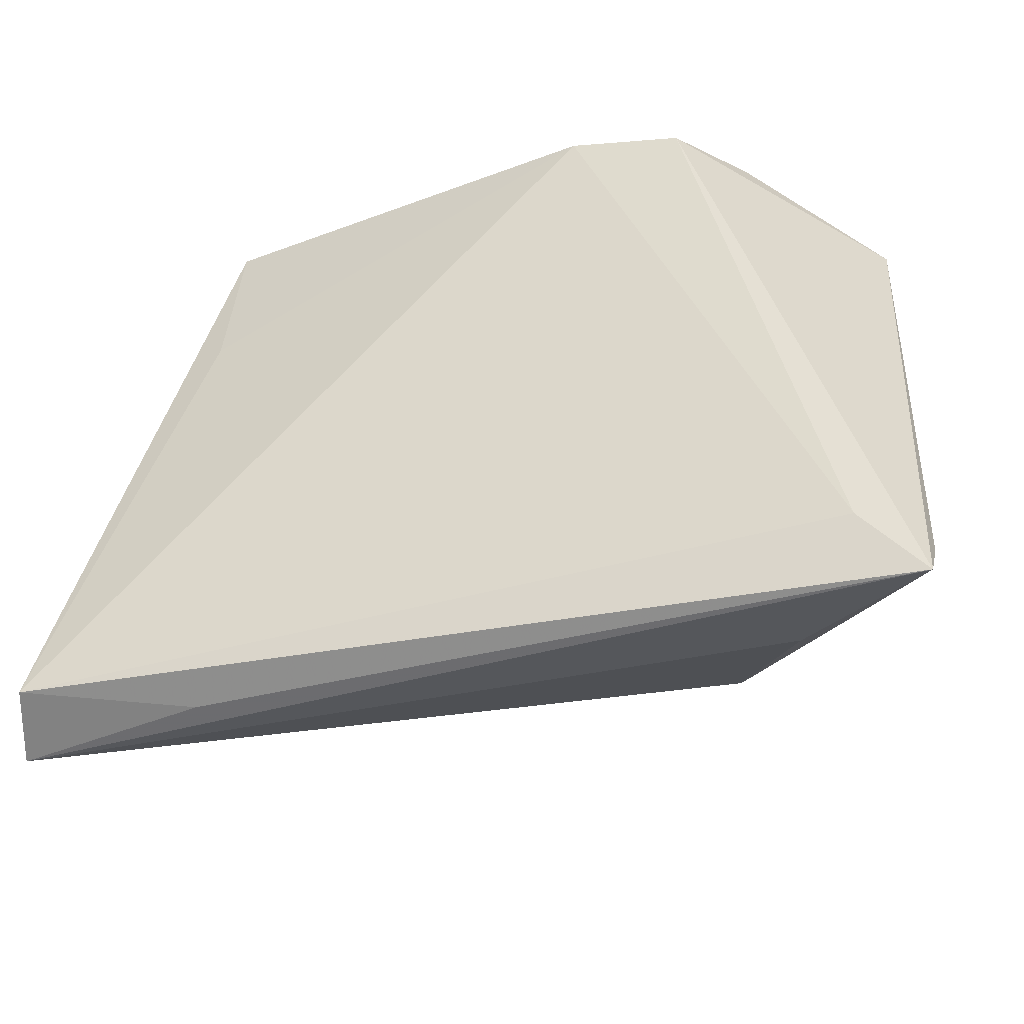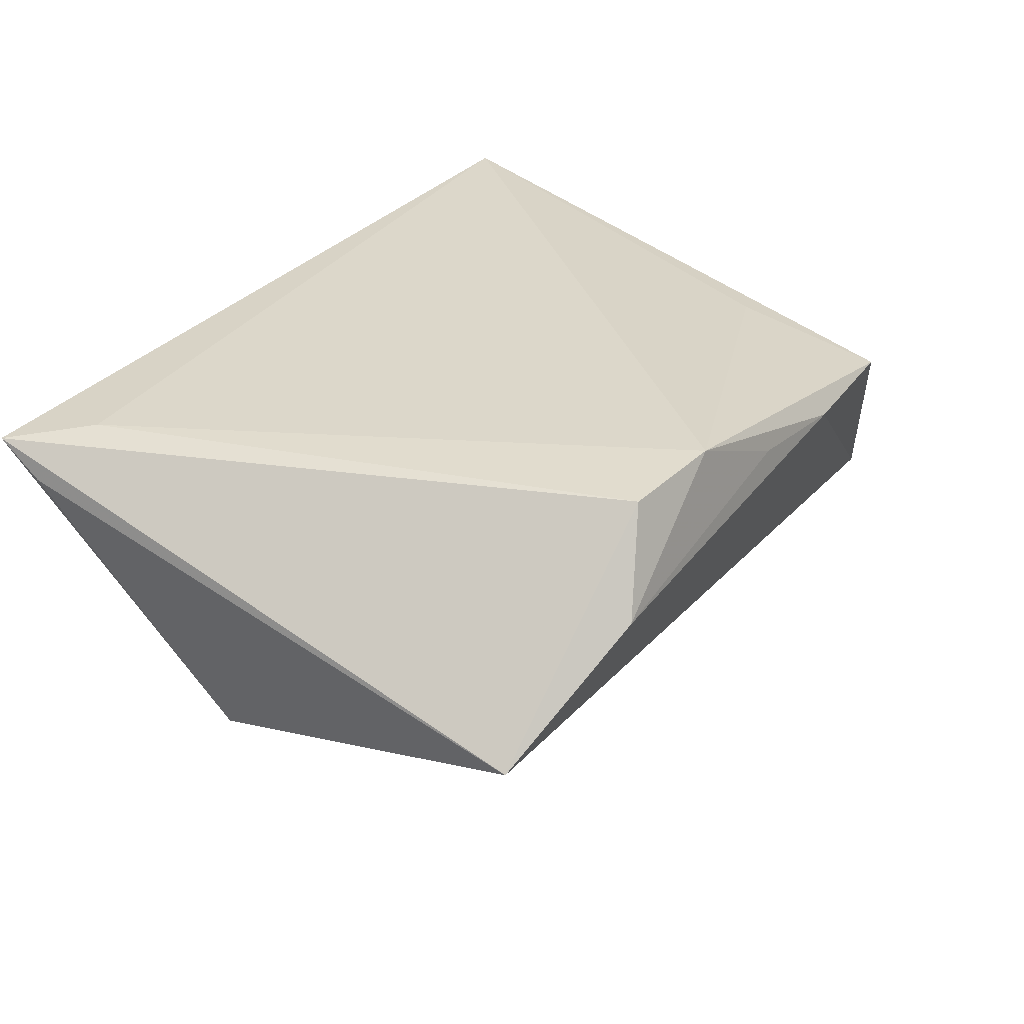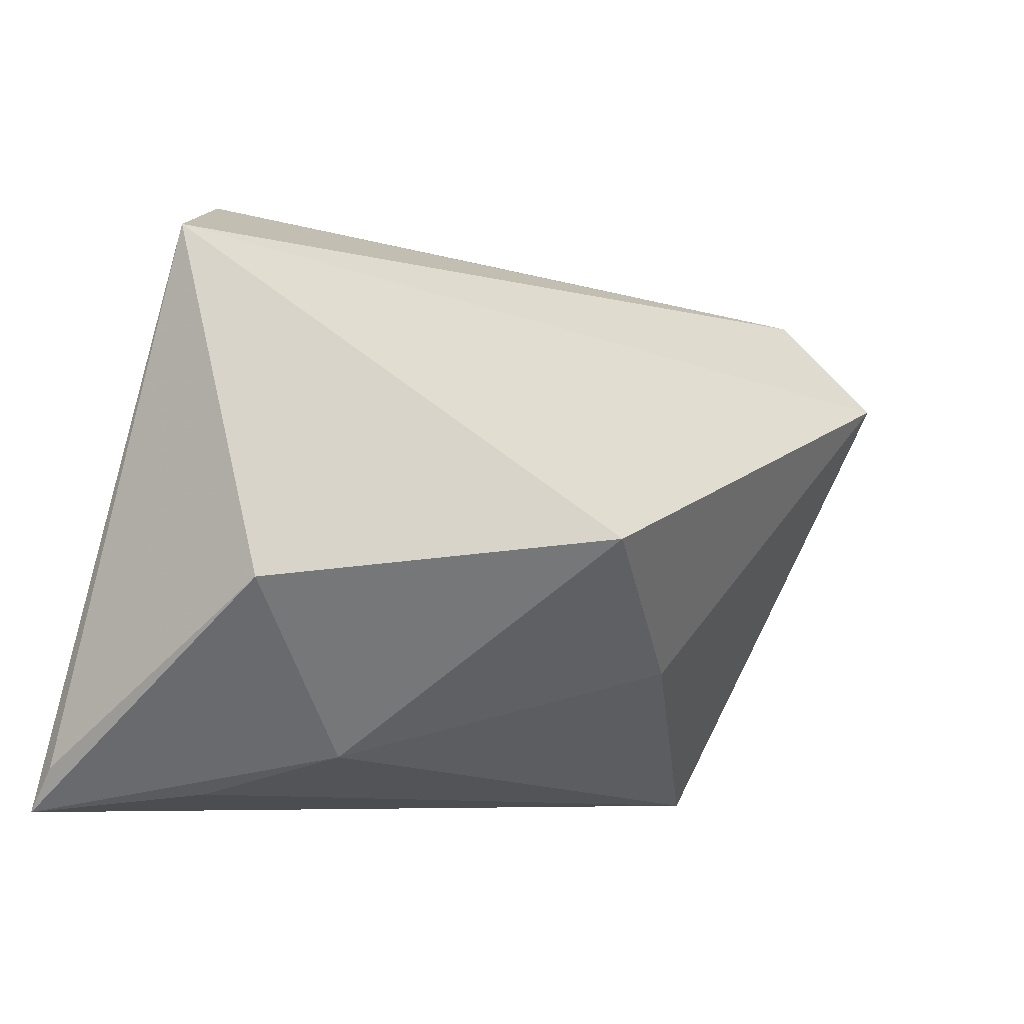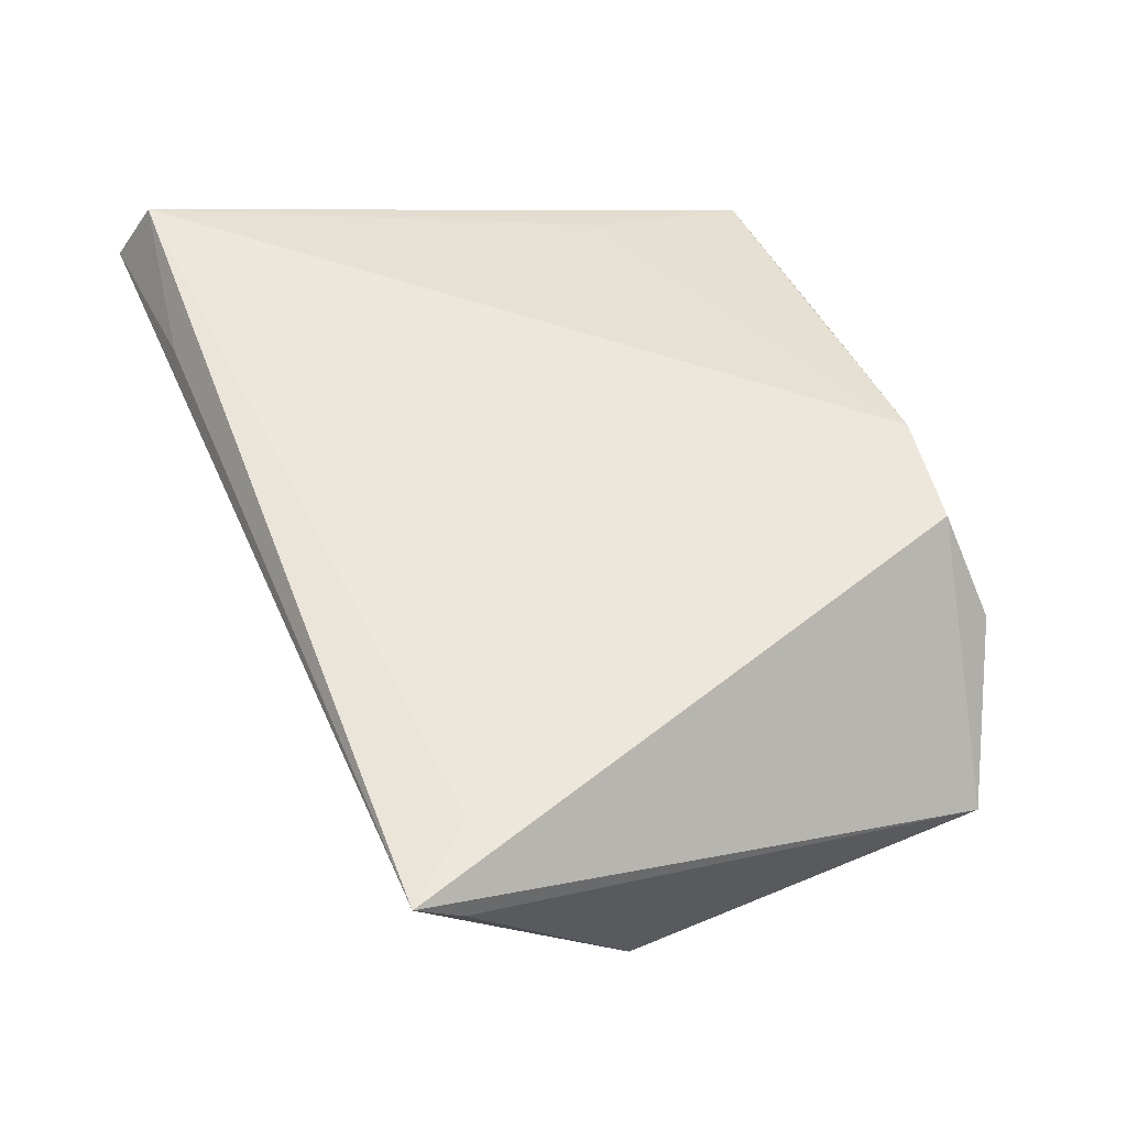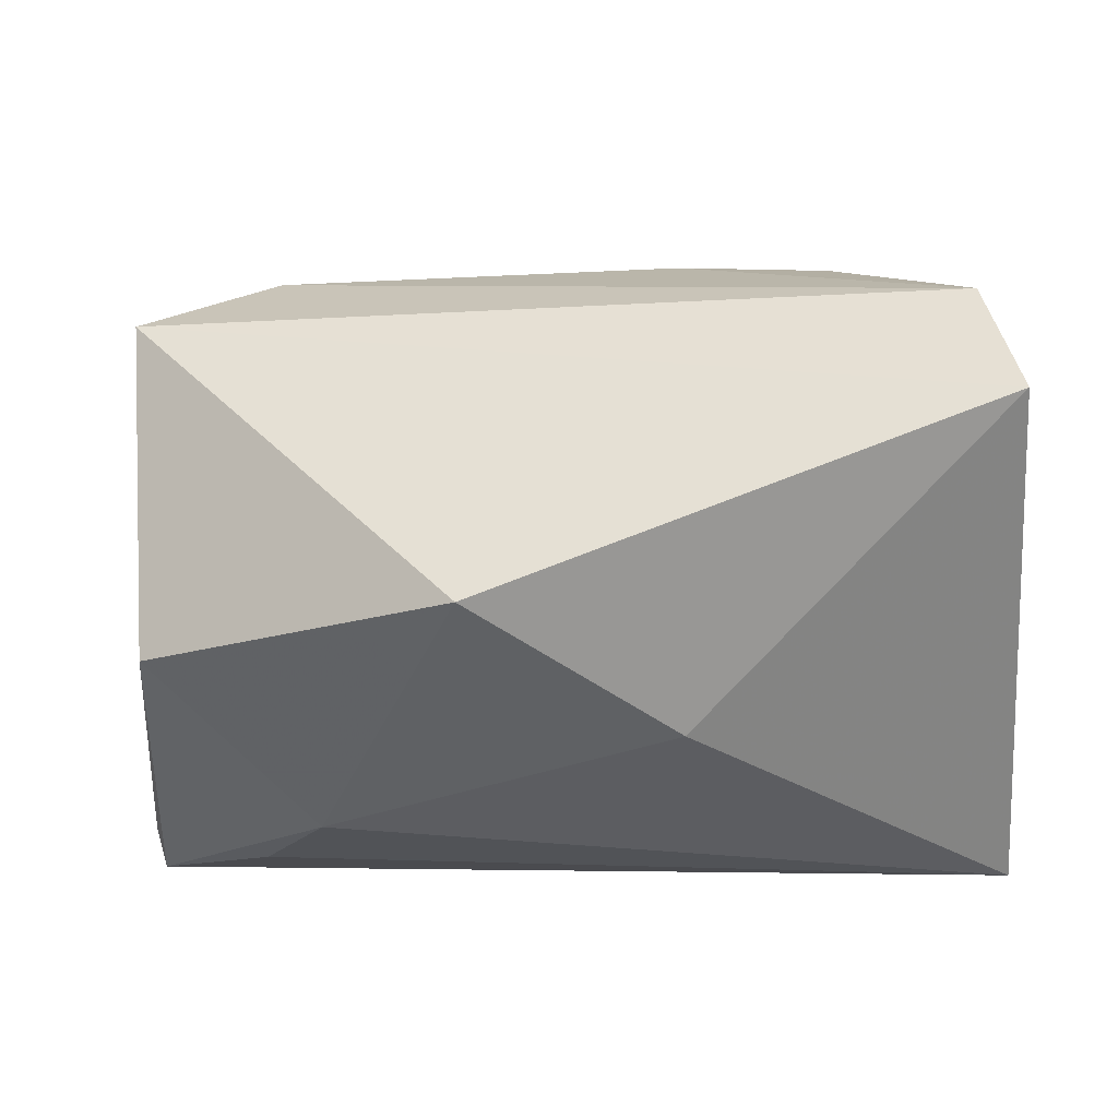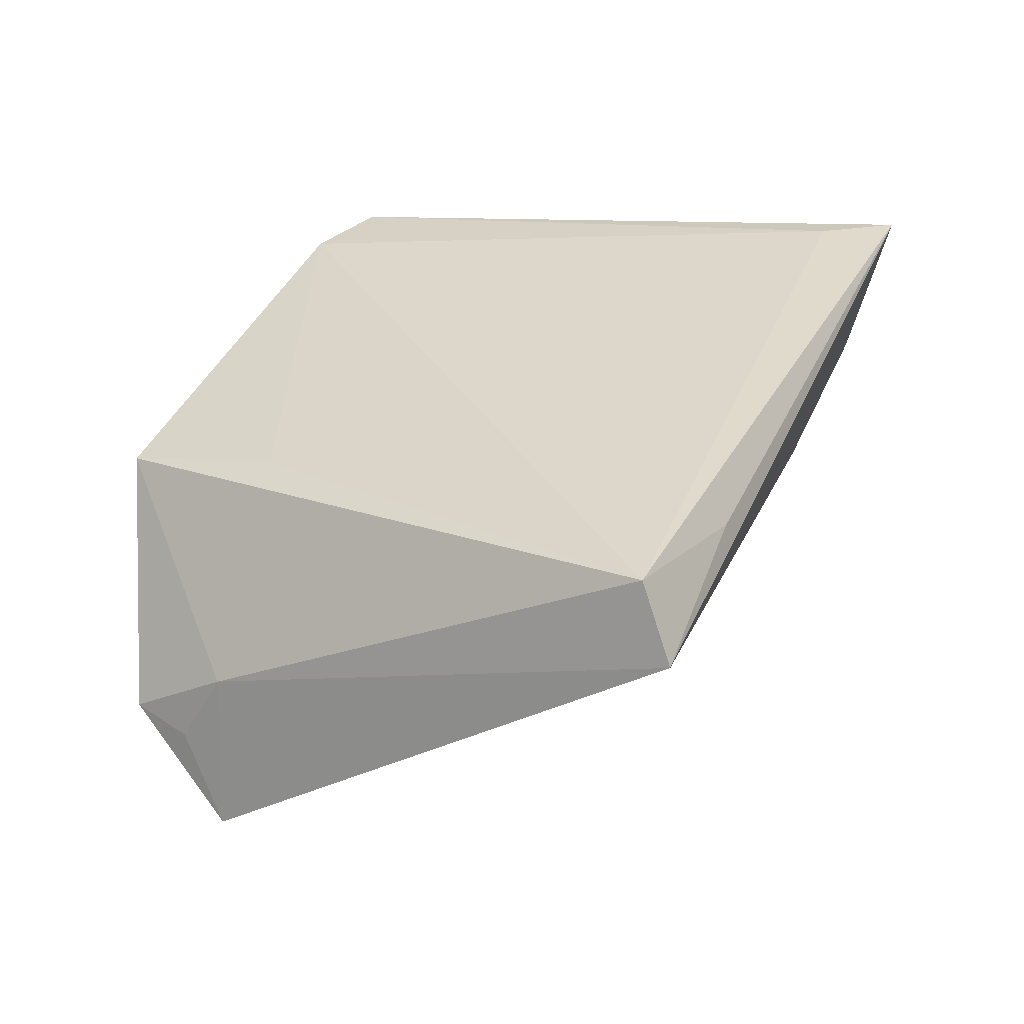
<metadata>
{"format":"obj","ext":"obj","renderer":"f3d","projection":"perspective","resolution":1024,"background":"white","views":[{"elev":-36.7,"azim":17.3,"up":"+Y"},{"elev":30.7,"azim":119.7,"up":"+Z"},{"elev":-7.2,"azim":135.1,"up":"+Y"},{"elev":51.0,"azim":67.3,"up":"+Z"},{"elev":-3.8,"azim":-175.0,"up":"+Y"},{"elev":30.5,"azim":-69.1,"up":"+Z"}]}
</metadata>
<code>
v -0.04996 -0.03198 0.01945
v 0.02897 0.0334 0.01879
v 0.05221 -0.03603 0.01884
v 0.03661 -0.03402 0.006893
v 0.02748 -0.02976 -0.006325
v -0.01495 -0.01914 -0.01866
v -0.04738 0.03062 -0.01378
v 0.001969 0.03727 0.01316
v -0.04921 0.02361 -0.01511
v 0.04686 -0.01077 -0.01517
v -0.0518 0.01795 -0.02456
v -0.0317 0.03743 0.01031
v 0.01618 0.03535 0.01945
v 0.05037 0.02906 -0.005553
v 0.04511 -0.02785 0.01945
v -0.0298 -0.03523 0.01537
v -0.04846 0.01899 -0.00683
v -0.01331 0.03825 0.0112
v 0.0356 0.03625 0.007721
v 0.05245 -0.03103 0.01487
v -0.03233 0.01902 0.01377
v 0.008483 -0.005093 -0.03342
v -0.05259 -0.03603 0.01147
f 10 22 14
f 3 5 10
f 10 5 22
f 14 22 11
f 11 7 14
f 2 3 14
f 4 3 23
f 23 5 4
f 4 5 3
f 6 5 23
f 22 5 6
f 23 11 6
f 6 11 22
f 14 3 20
f 20 10 14
f 3 10 20
f 7 11 9
f 23 3 16
f 3 2 15
f 15 2 13
f 19 2 14
f 13 2 19
f 14 7 19
f 23 16 1
f 1 15 13
f 1 16 3
f 3 15 1
f 18 12 13
f 7 12 18
f 18 19 7
f 17 12 7
f 17 1 12
f 7 9 17
f 23 1 17
f 17 11 23
f 17 9 11
f 13 12 21
f 21 1 13
f 12 1 21
f 13 19 8
f 8 18 13
f 19 18 8

</code>
